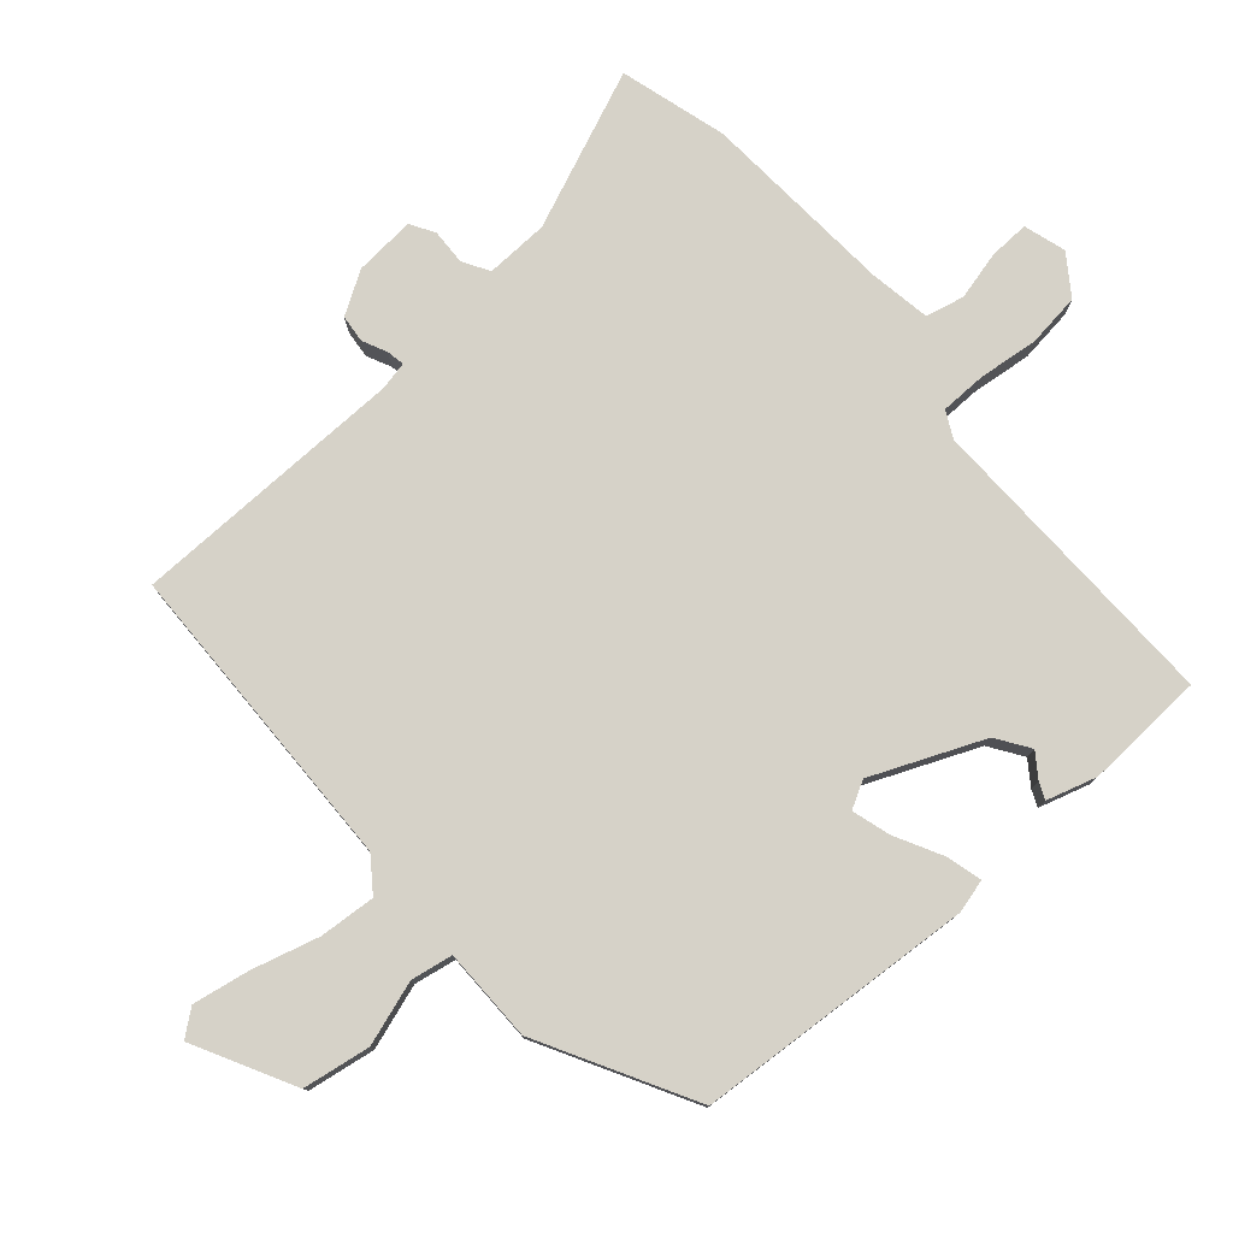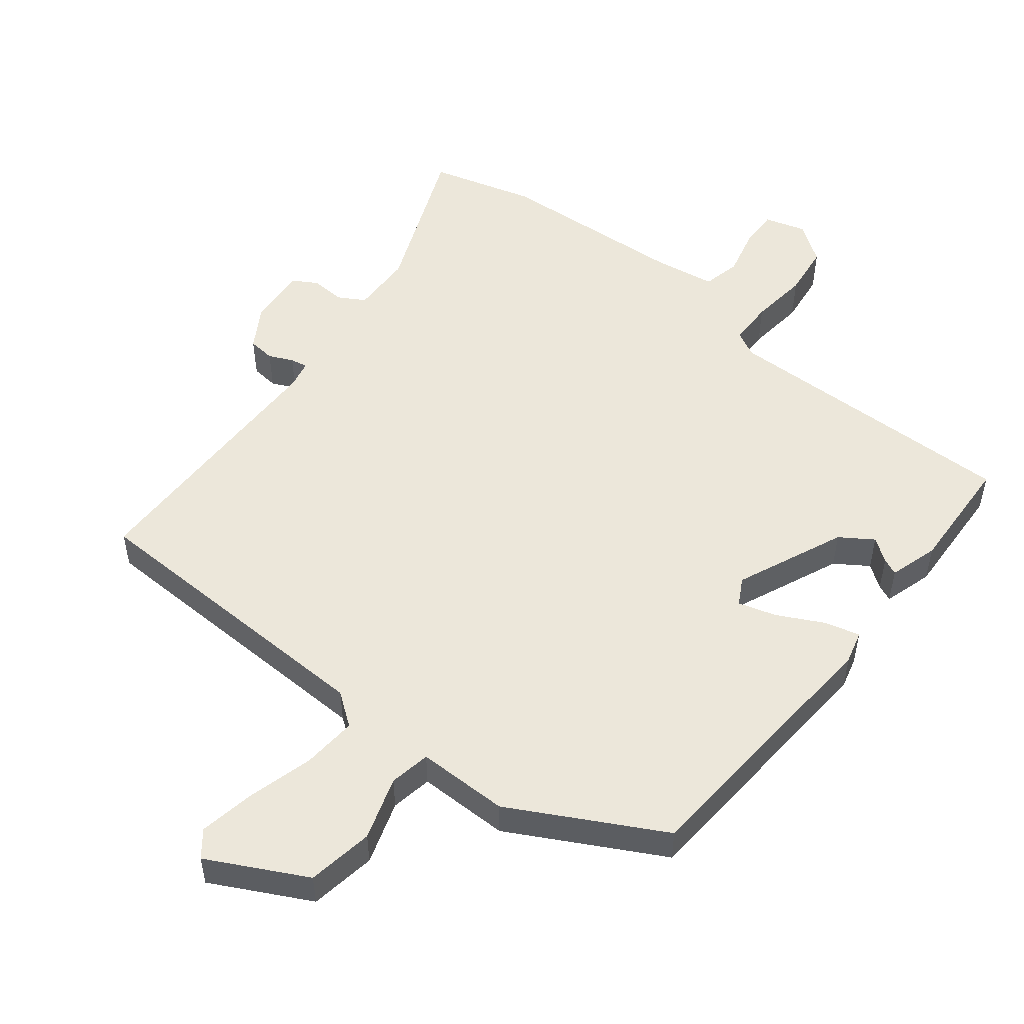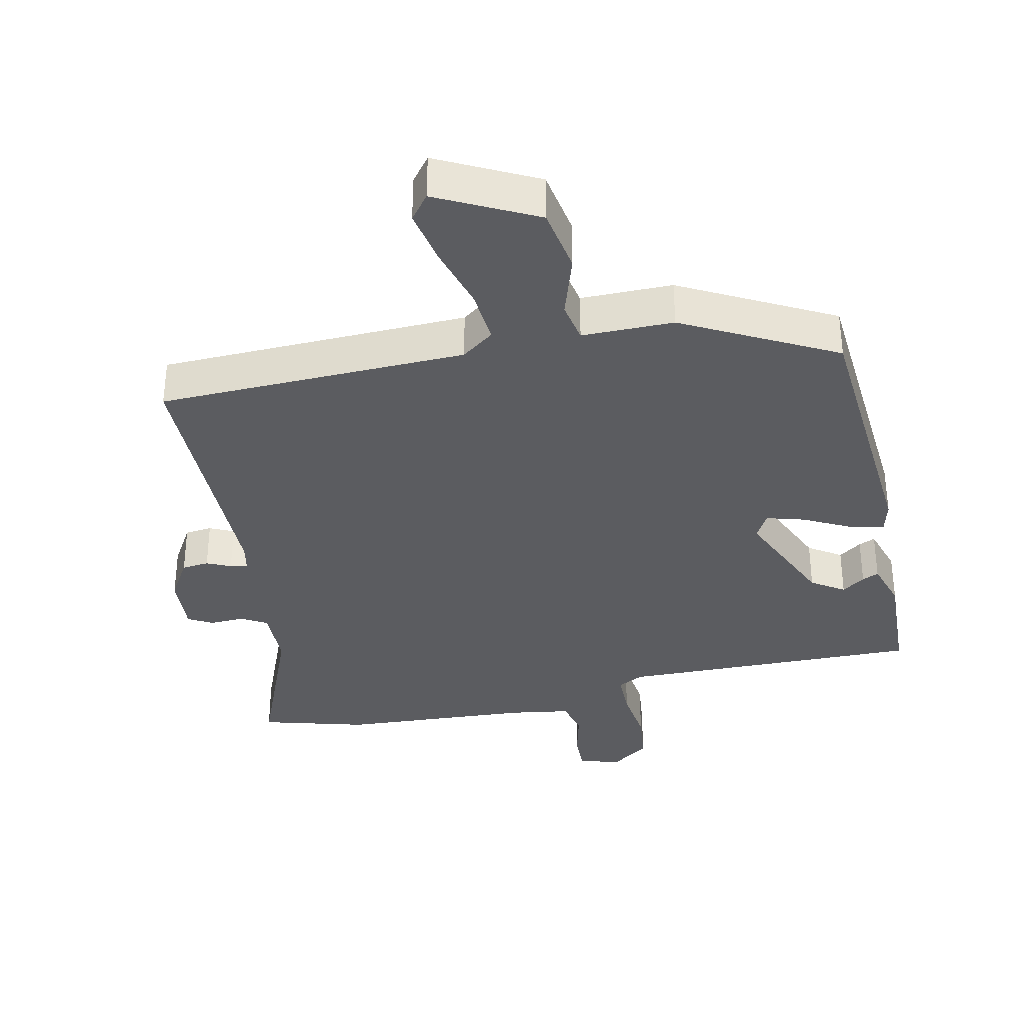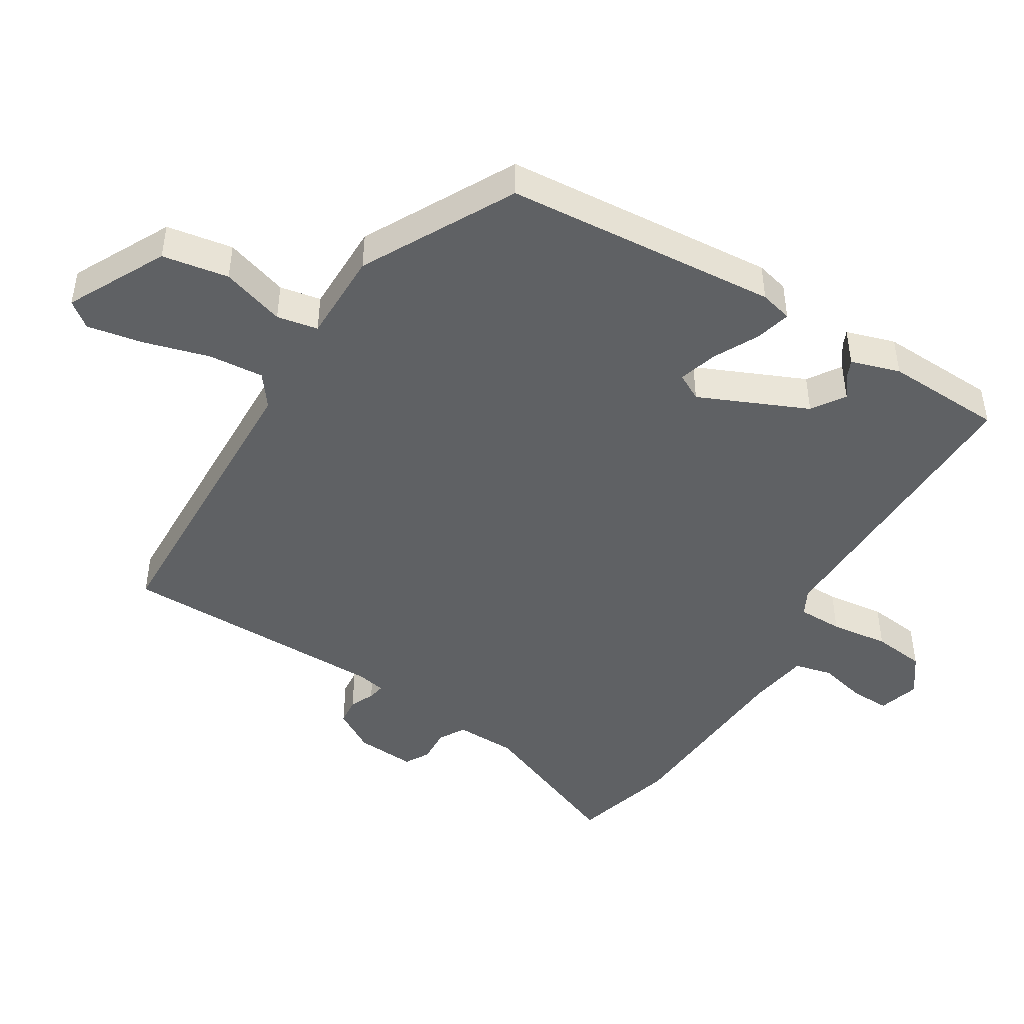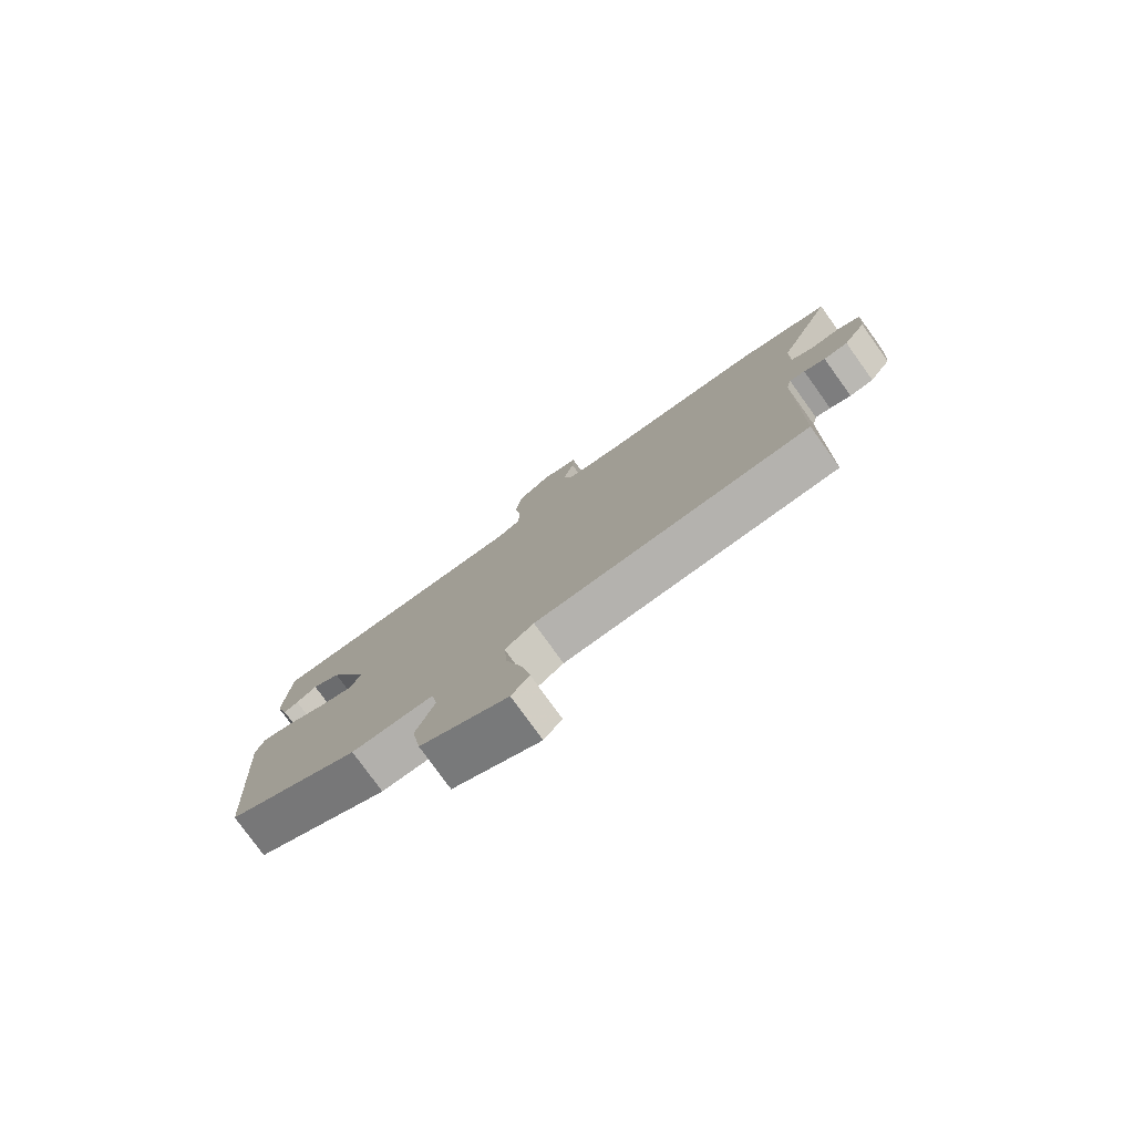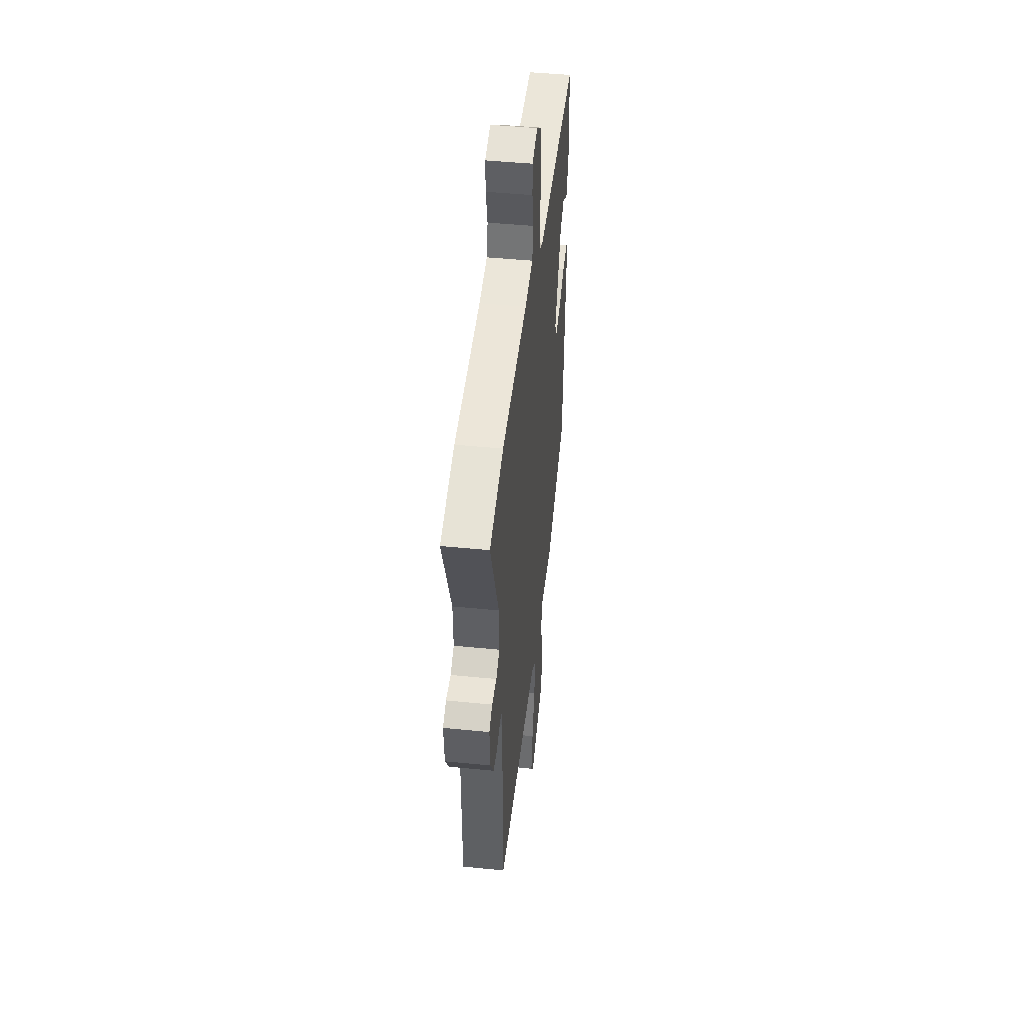
<metadata>
{"format":"obj","ext":"obj","renderer":"f3d","projection":"perspective","resolution":1024,"background":"white","views":[{"elev":78.3,"azim":-131.0,"up":"+Y"},{"elev":51.9,"azim":-141.4,"up":"+Y"},{"elev":-34.9,"azim":-167.3,"up":"+Y"},{"elev":-46.0,"azim":-121.0,"up":"+Y"},{"elev":-78.9,"azim":35.8,"up":"+Z"},{"elev":45.7,"azim":96.6,"up":"+Z"}]}
</metadata>
<code>
v -0.506 0.07 -0.382
v -0.534 0.07 0.03
v -0.521 0.07 0.079
v -0.468 0.07 0.065
v -0.399 0.07 0.029
v -0.342 0.07 0.012
v -0.32 0.07 0.052
v -0.39 0.07 0.216
v -0.439 0.07 0.249
v -0.474 0.07 0.224
v -0.499 0.07 0.213
v -0.521 0.07 0.287
v -0.512 0.07 0.464
v -0.057 0.07 0.453
v -0.018 0.07 0.473
v -0.017 0.07 0.541
v -0.027 0.07 0.629
v -0.017 0.07 0.708
v 0.041 0.07 0.749
v 0.103 0.07 0.73
v 0.101 0.07 0.671
v 0.083 0.07 0.599
v 0.096 0.07 0.542
v 0.187 0.07 0.527
v 0.475 0.07 0.507
v 0.632 0.07 0.462
v 0.536 0.07 0.23
v 0.533 0.07 0.137
v 0.572 0.07 0.114
v 0.624 0.07 0.116
v 0.66 0.07 0.095
v 0.653 0.07 0.005
v 0.615 0.07 -0.057
v 0.574 0.07 -0.061
v 0.538 0.07 -0.044
v 0.512 0.07 -0.039
v 0.503 0.07 -0.081
v 0.497 0.07 -0.49
v 0.032 0.07 -0.5
v -0.017 0.07 -0.536
v -0.011 0.07 -0.619
v 0.016 0.07 -0.718
v 0.031 0.07 -0.802
v 0.001 0.07 -0.84
v -0.146 0.07 -0.763
v -0.162 0.07 -0.663
v -0.131 0.07 -0.568
v -0.142 0.07 -0.506
v -0.28 0.07 -0.505
v -0.506 0 -0.382
v -0.534 0 0.03
v -0.521 0 0.079
v -0.468 0 0.065
v -0.399 0 0.029
v -0.342 0 0.012
v -0.32 0 0.052
v -0.39 0 0.216
v -0.439 0 0.249
v -0.474 0 0.224
v -0.499 0 0.213
v -0.521 0 0.287
v -0.512 0 0.464
v -0.057 0 0.453
v -0.018 0 0.473
v -0.017 0 0.541
v -0.027 0 0.629
v -0.017 0 0.708
v 0.041 0 0.749
v 0.103 0 0.73
v 0.101 0 0.671
v 0.083 0 0.599
v 0.096 0 0.542
v 0.187 0 0.527
v 0.475 0 0.507
v 0.632 0 0.462
v 0.536 0 0.23
v 0.533 0 0.137
v 0.572 0 0.114
v 0.624 0 0.116
v 0.66 0 0.095
v 0.653 0 0.005
v 0.615 0 -0.057
v 0.574 0 -0.061
v 0.538 0 -0.044
v 0.512 0 -0.039
v 0.503 0 -0.081
v 0.497 0 -0.49
v 0.032 0 -0.5
v -0.017 0 -0.536
v -0.011 0 -0.619
v 0.016 0 -0.718
v 0.031 0 -0.802
v 0.001 0 -0.84
v -0.146 0 -0.763
v -0.162 0 -0.663
v -0.131 0 -0.568
v -0.142 0 -0.506
v -0.28 0 -0.505
f 48 49 1 2
f 44 45 46 47
f 44 47 48
f 41 42 43 44
f 40 41 44 48
f 39 40 48 2
f 37 38 39 2
f 32 33 34 35
f 32 35 36
f 29 30 31 32
f 28 29 32 36
f 27 28 36 37
f 24 25 26 27
f 23 24 27 37
f 19 20 21 22
f 19 22 23
f 16 17 18 19
f 15 16 19 23
f 12 13 14
f 9 10 11 12
f 9 12 14
f 8 9 14 15
f 2 3 4 5
f 2 5 6
f 37 2 6
f 23 37 6 7
f 7 8 15 23
f 51 50 98 97
f 96 95 94 93
f 97 96 93
f 93 92 91 90
f 97 93 90 89
f 51 97 89 88
f 51 88 87 86
f 84 83 82 81
f 85 84 81
f 81 80 79 78
f 85 81 78 77
f 86 85 77 76
f 76 75 74 73
f 86 76 73 72
f 71 70 69 68
f 72 71 68
f 68 67 66 65
f 72 68 65 64
f 63 62 61
f 61 60 59 58
f 63 61 58
f 64 63 58 57
f 54 53 52 51
f 55 54 51
f 55 51 86
f 56 55 86 72
f 72 64 57 56
f 1 50 51 2
f 2 51 52 3
f 3 52 53 4
f 4 53 54 5
f 5 54 55 6
f 6 55 56 7
f 7 56 57 8
f 8 57 58 9
f 9 58 59 10
f 10 59 60 11
f 11 60 61 12
f 12 61 62 13
f 13 62 63 14
f 14 63 64 15
f 15 64 65 16
f 16 65 66 17
f 17 66 67 18
f 18 67 68 19
f 19 68 69 20
f 20 69 70 21
f 21 70 71 22
f 22 71 72 23
f 23 72 73 24
f 24 73 74 25
f 25 74 75 26
f 26 75 76 27
f 27 76 77 28
f 28 77 78 29
f 29 78 79 30
f 30 79 80 31
f 31 80 81 32
f 32 81 82 33
f 33 82 83 34
f 34 83 84 35
f 35 84 85 36
f 36 85 86 37
f 37 86 87 38
f 38 87 88 39
f 39 88 89 40
f 40 89 90 41
f 41 90 91 42
f 42 91 92 43
f 43 92 93 44
f 44 93 94 45
f 45 94 95 46
f 46 95 96 47
f 47 96 97 48
f 48 97 98 49
f 49 98 50 1

</code>
